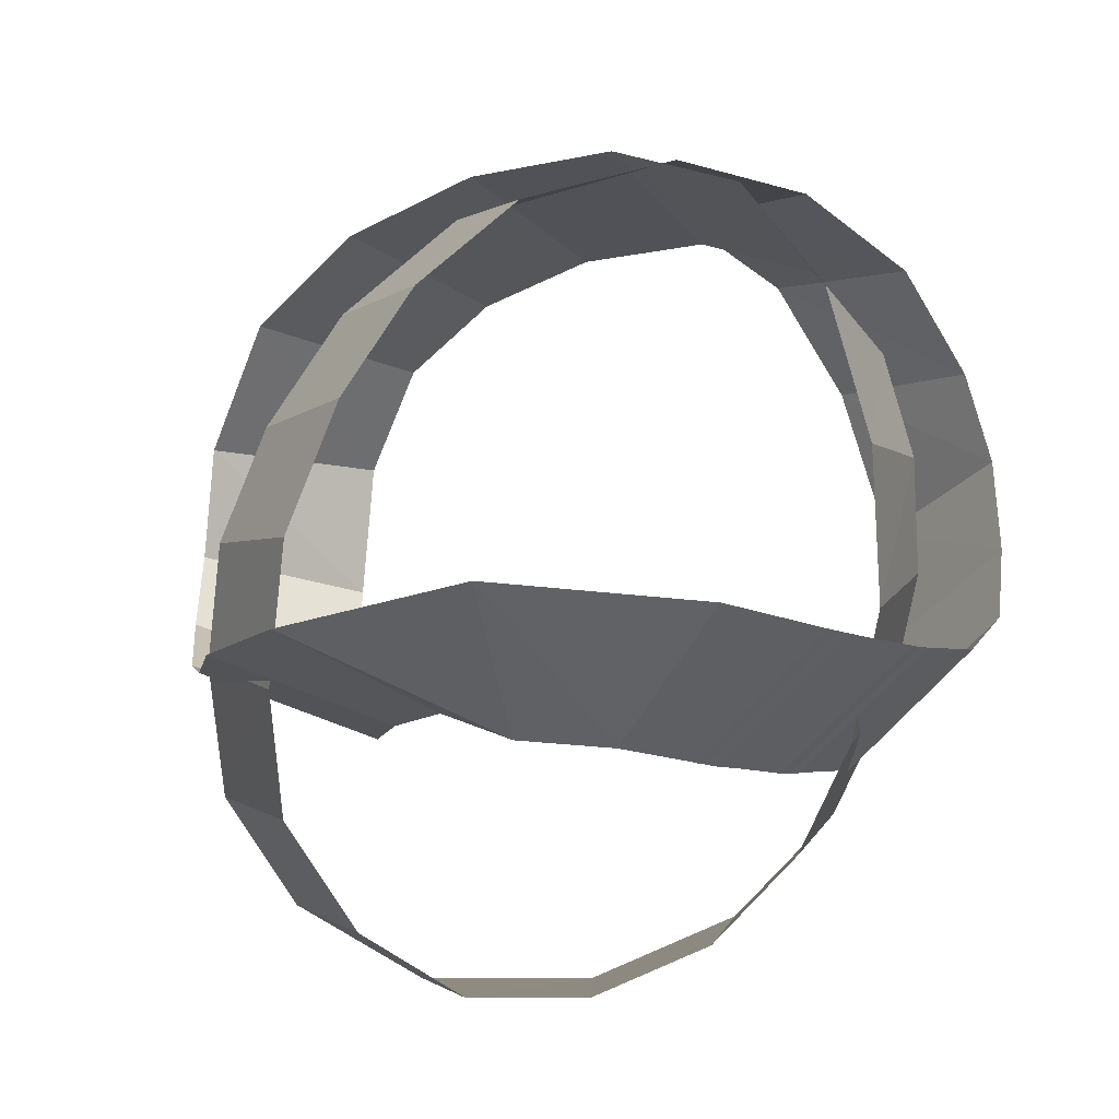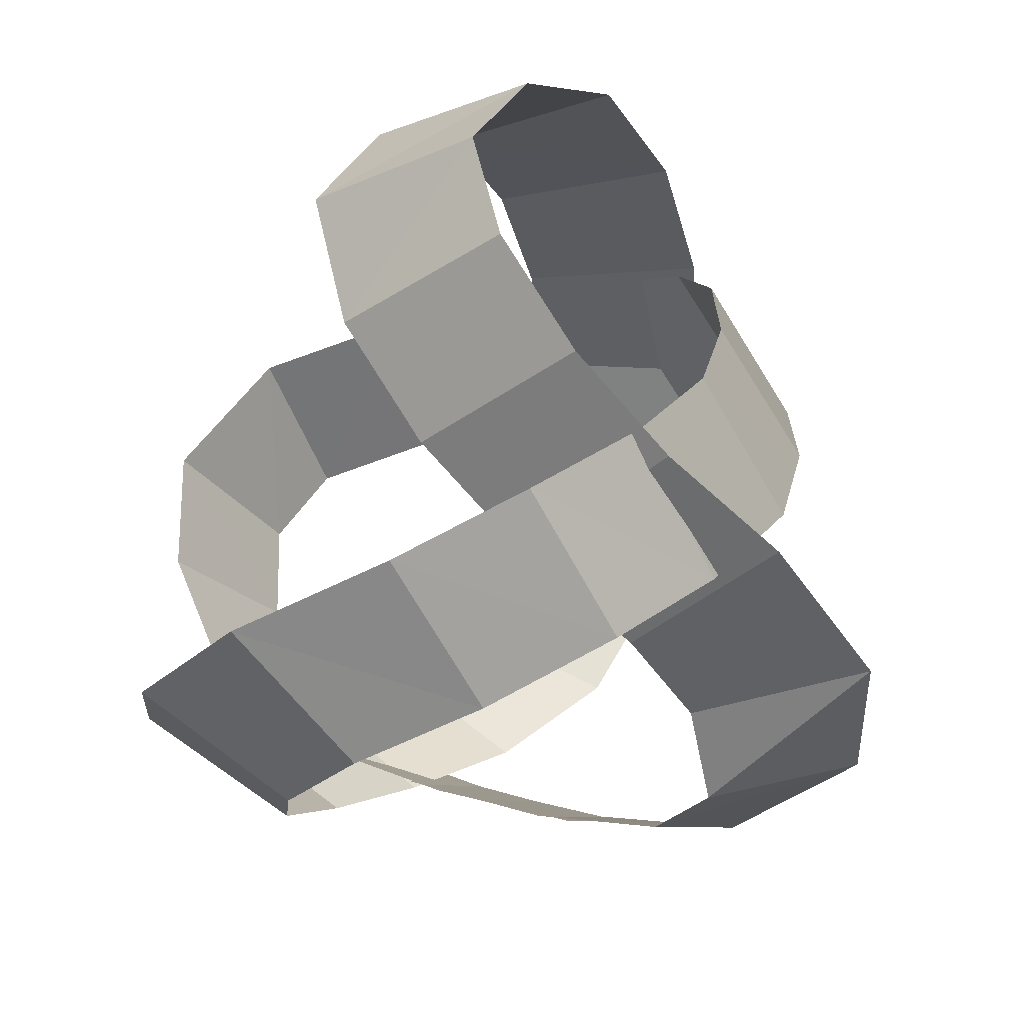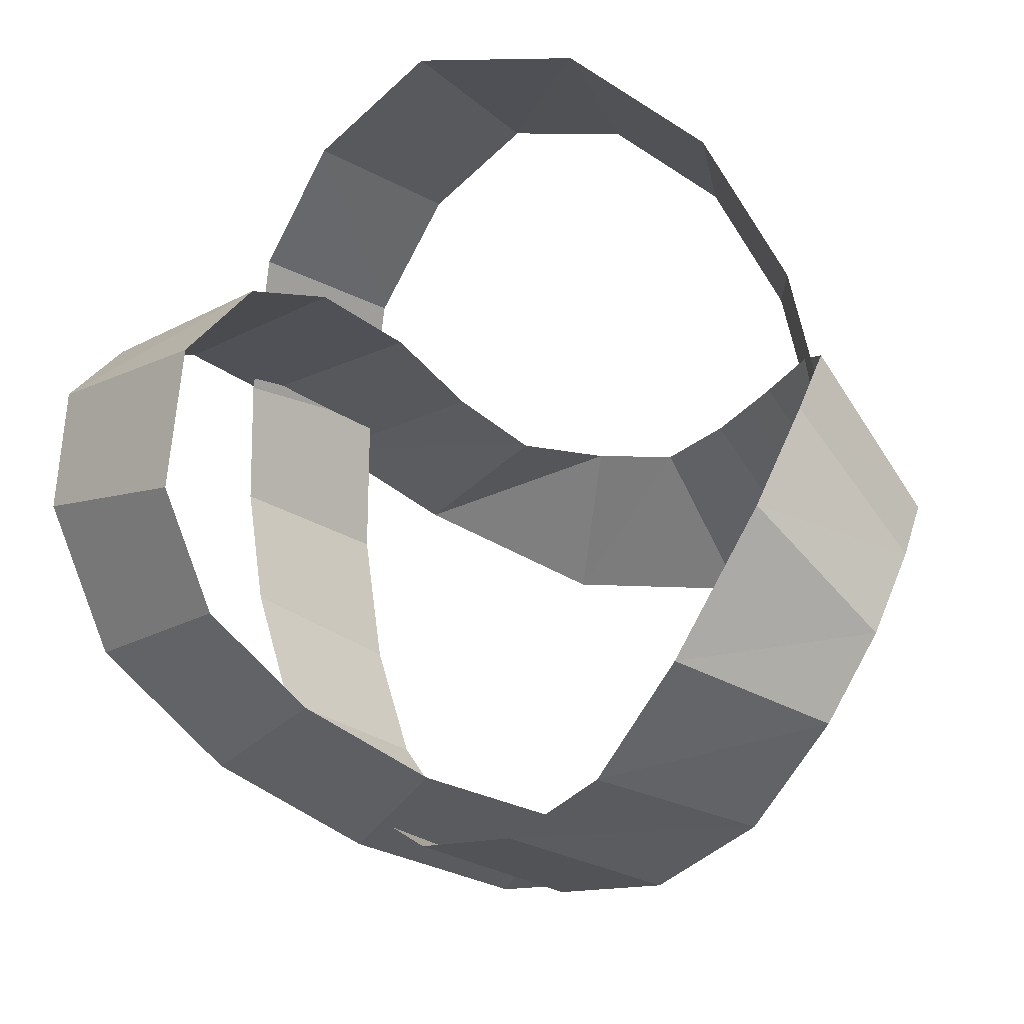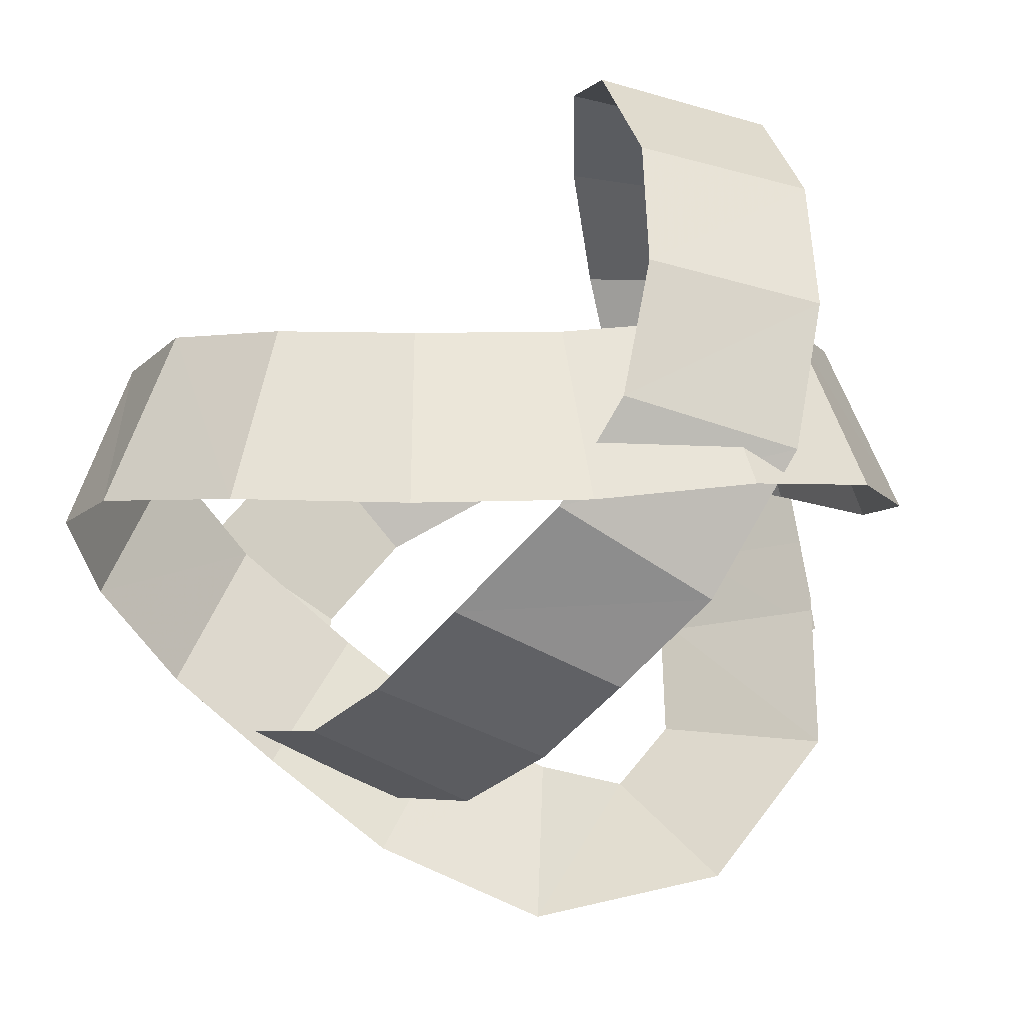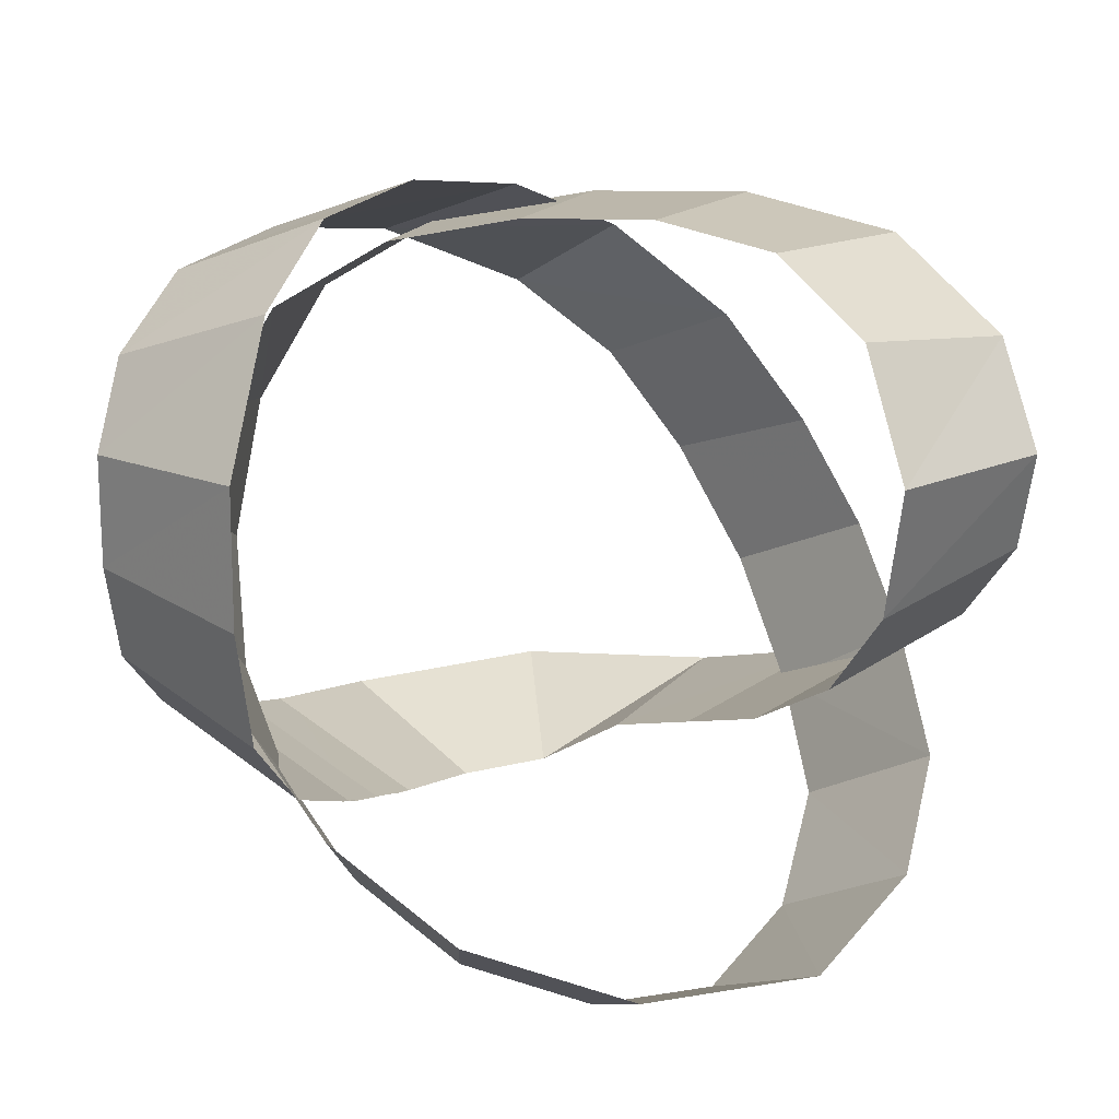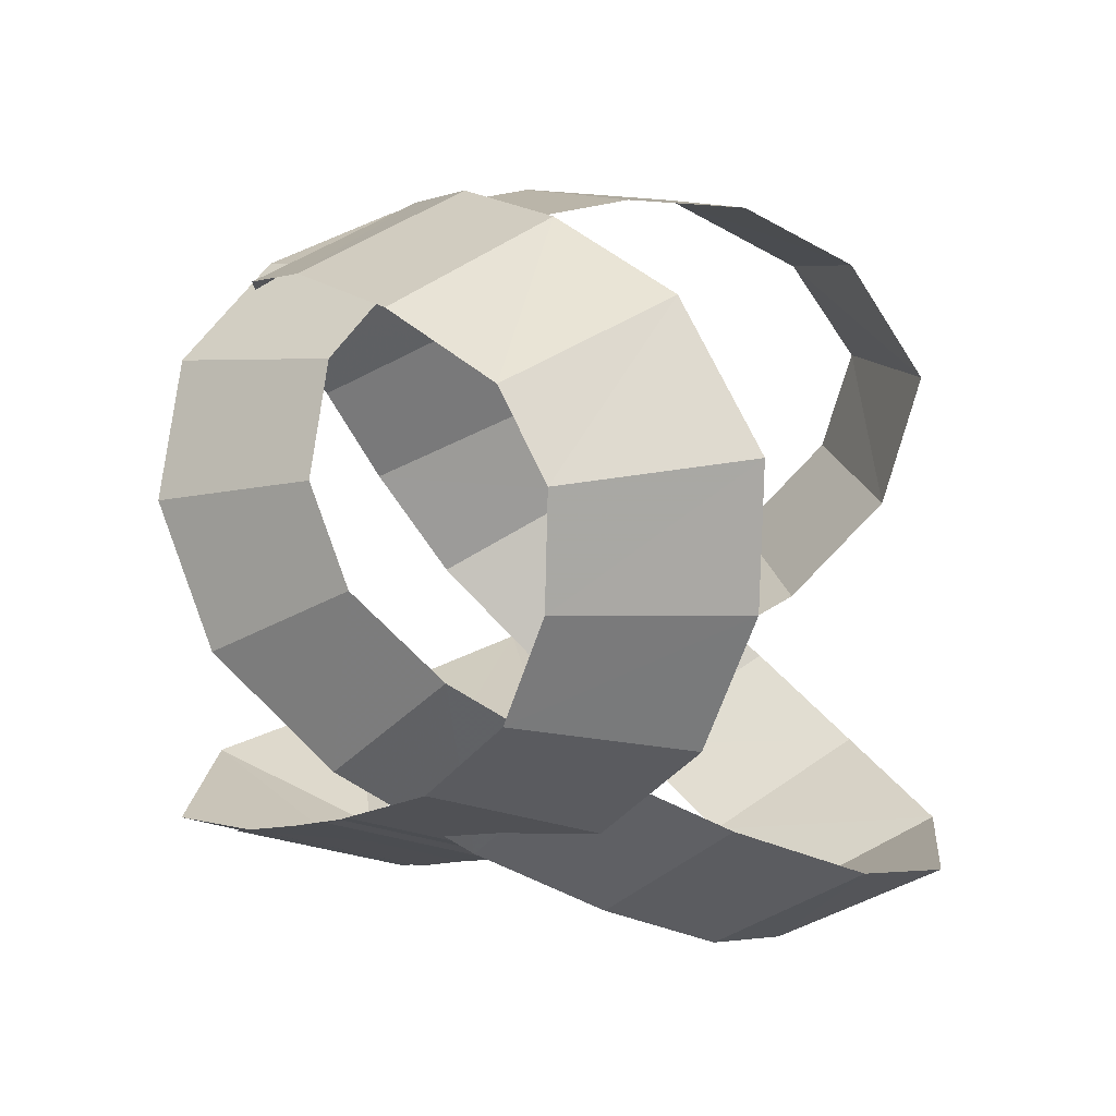
<metadata>
{"format":"obj","ext":"obj","renderer":"f3d","projection":"perspective","resolution":1024,"background":"white","views":[{"elev":-30.6,"azim":11.1,"up":"+Z"},{"elev":-29.2,"azim":-106.8,"up":"+Z"},{"elev":47.8,"azim":20.5,"up":"+Y"},{"elev":57.4,"azim":-35.0,"up":"+Z"},{"elev":19.1,"azim":175.6,"up":"+Z"},{"elev":13.5,"azim":112.9,"up":"+Z"}]}
</metadata>
<code>
g Plane01
v 3.54 -1.049 60.56
v 5.126 2.362 61.86
v 7.103 -3.791 62.28
v 8.675 -0.4122 63.57
v 1.644 -3.912 59.82
v 4.586 -7.458 61.35
v -0.636 -4.643 59.89
v -0.5836 -9.222 61.47
v -2.656 -3.436 61.38
v -5.653 -7.4 61.82
v -4.367 -1.153 62.37
v -8.437 -3.747 63.39
v -5.716 2.202 63.79
v -9.825 -0.3113 64.85
v -7.078 5.355 65.84
v -11.04 2.502 66.68
v -7.897 7.642 68.53
v -11.82 4.665 69.22
v -8.099 8.578 72.05
v -11.99 5.444 71.89
v -7.397 6.74 75.11
v -11.37 3.818 74.46
v -5.633 4.291 76.72
v -9.216 0.8211 76.44
v -2.958 2.012 77.09
v -5.826 -2.079 76.93
v 0.2511 0.09914 76.78
v -1.981 -4.367 76.57
v 3.624 -1.126 75.98
v 2.013 -5.837 75.62
v 6.611 -1.785 74.13
v 5.297 -6.559 73.58
v 8.205 -1.522 71.52
v 7.192 -6.223 70.45
v 8.723 -0.2743 69.12
v 7.927 -4.417 67.01
v 8.502 2.074 67.11
v 7.671 -1.317 64.29
v 7.435 5.039 65.23
v 6.533 1.852 62.29
v 5.486 8.084 63.36
v 4.81 4.552 60.63
v 2.428 10.41 61.61
v 2.265 6.496 59.17
v -1.777 11.22 60.42
v -1.015 7.136 58.24
v -6.277 9.787 60.22
v -4.184 6.146 58.09
v -9.004 6.56 61.27
v -6.385 3.46 58.97
v -10.17 3.419 63.12
v -7.555 0.3507 60.8
v -9.862 0.4487 65.48
v -7.237 -2.425 63.01
v -9.055 -1.634 67.85
v -6.292 -4.884 65.8
v -7.624 -2.799 70.48
v -4.681 -6.204 68.77
v -5.545 -3.426 73.31
v -2.728 -6.793 71.43
v -2.493 -3.641 75.79
v -0.09722 -6.971 73.54
v 0.1988 -2.593 77.13
v 3.611 -5.487 75.38
v 2.945 0.07284 77.8
v 6.576 -2.585 76.09
v 5.156 3.349 77.54
v 8.852 0.8336 75.78
v 6.515 6.919 76.1
v 10.12 4.135 74.48
v 7.363 9.305 72.75
v 10.63 5.538 72.43
v 7.405 9.24 69.19
v 10.65 5.472 69.58
v 7.121 7.841 65.76
v 10.43 4.375 66.88
v 6.199 5 63.12
v 9.694 2.092 64.76
v 4.784 1.594 61.53
v 8.335 -1.176 63.23
v 3.134 -1.773 60.34
v 6.625 -4.646 62.02
f 1 2 3
f 4 3 2
f 5 1 6
f 3 6 1
f 7 5 8
f 6 8 5
f 9 7 10
f 8 10 7
f 11 9 12
f 10 12 9
f 13 11 14
f 12 14 11
f 15 13 16
f 14 16 13
f 17 15 18
f 16 18 15
f 19 17 20
f 18 20 17
f 21 19 22
f 20 22 19
f 23 21 24
f 22 24 21
f 25 23 26
f 24 26 23
f 27 25 28
f 26 28 25
f 29 27 30
f 28 30 27
f 31 29 32
f 30 32 29
f 33 31 34
f 32 34 31
f 35 33 36
f 34 36 33
f 37 35 38
f 36 38 35
f 39 37 40
f 38 40 37
f 41 39 42
f 40 42 39
f 43 41 44
f 42 44 41
f 45 43 46
f 44 46 43
f 47 45 48
f 46 48 45
f 49 47 50
f 48 50 47
f 51 49 52
f 50 52 49
f 53 51 54
f 52 54 51
f 55 53 56
f 54 56 53
f 57 55 58
f 56 58 55
f 59 57 60
f 58 60 57
f 61 59 62
f 60 62 59
f 63 61 64
f 62 64 61
f 65 63 66
f 64 66 63
f 67 65 68
f 66 68 65
f 69 67 70
f 68 70 67
f 71 69 72
f 70 72 69
f 73 71 74
f 72 74 71
f 75 73 76
f 74 76 73
f 77 75 78
f 76 78 75
f 79 77 80
f 78 80 77
f 81 79 82
f 80 82 79

</code>
